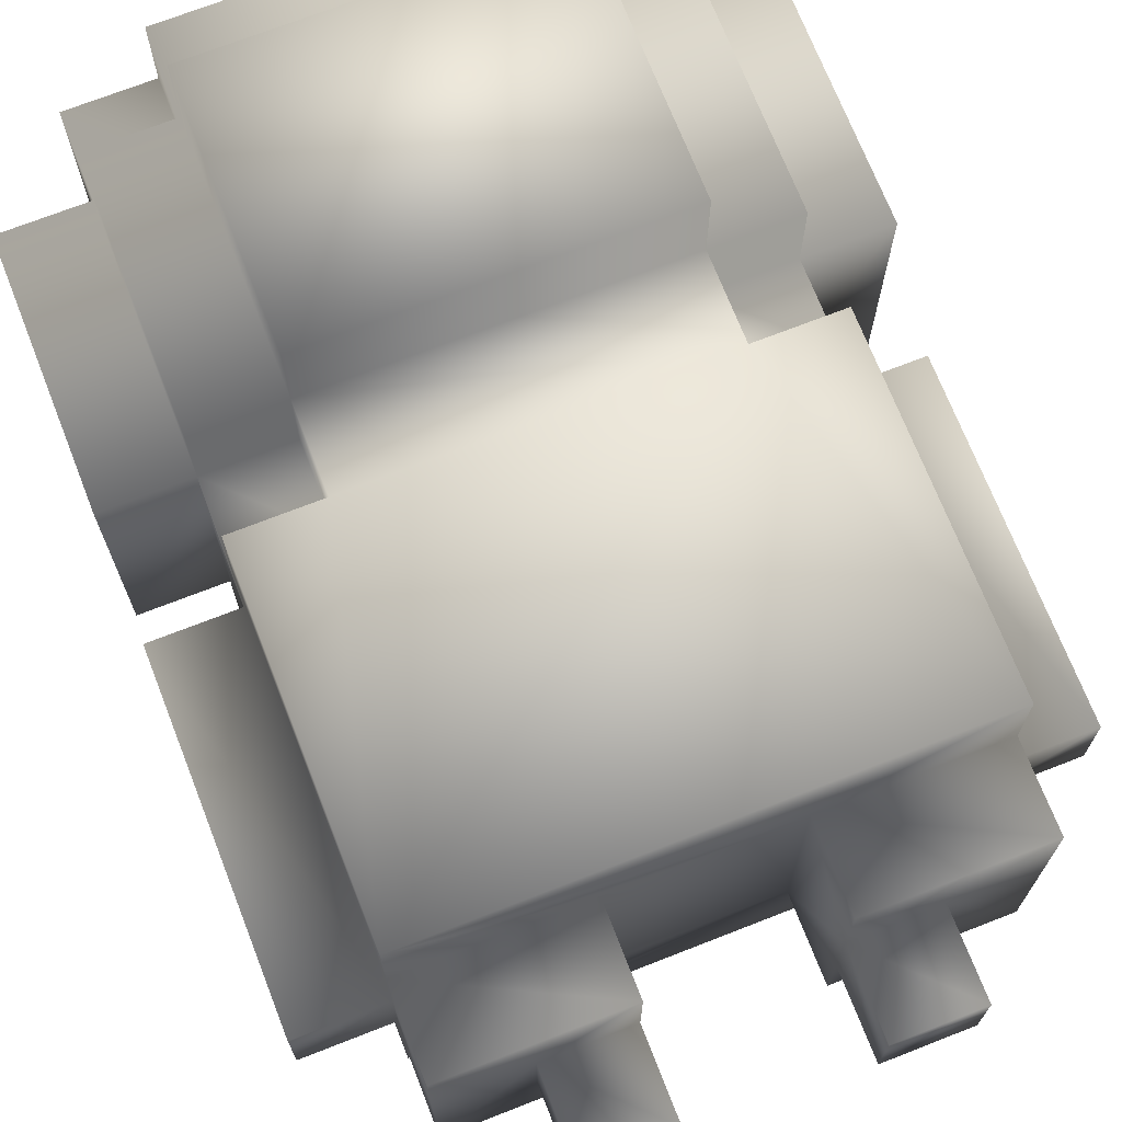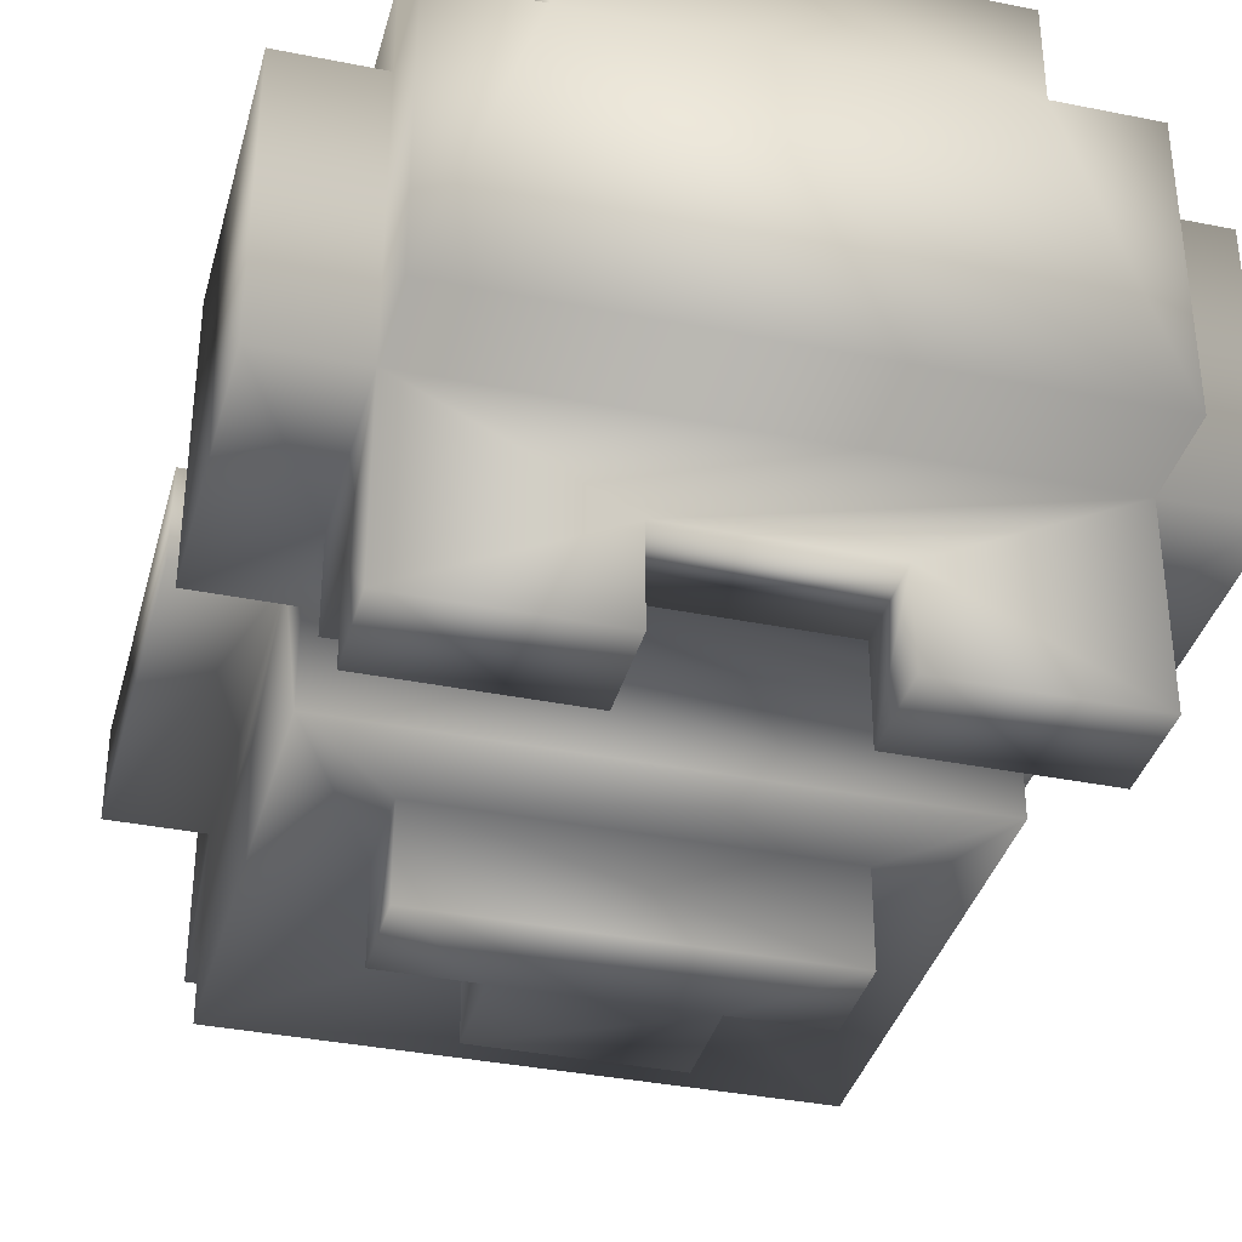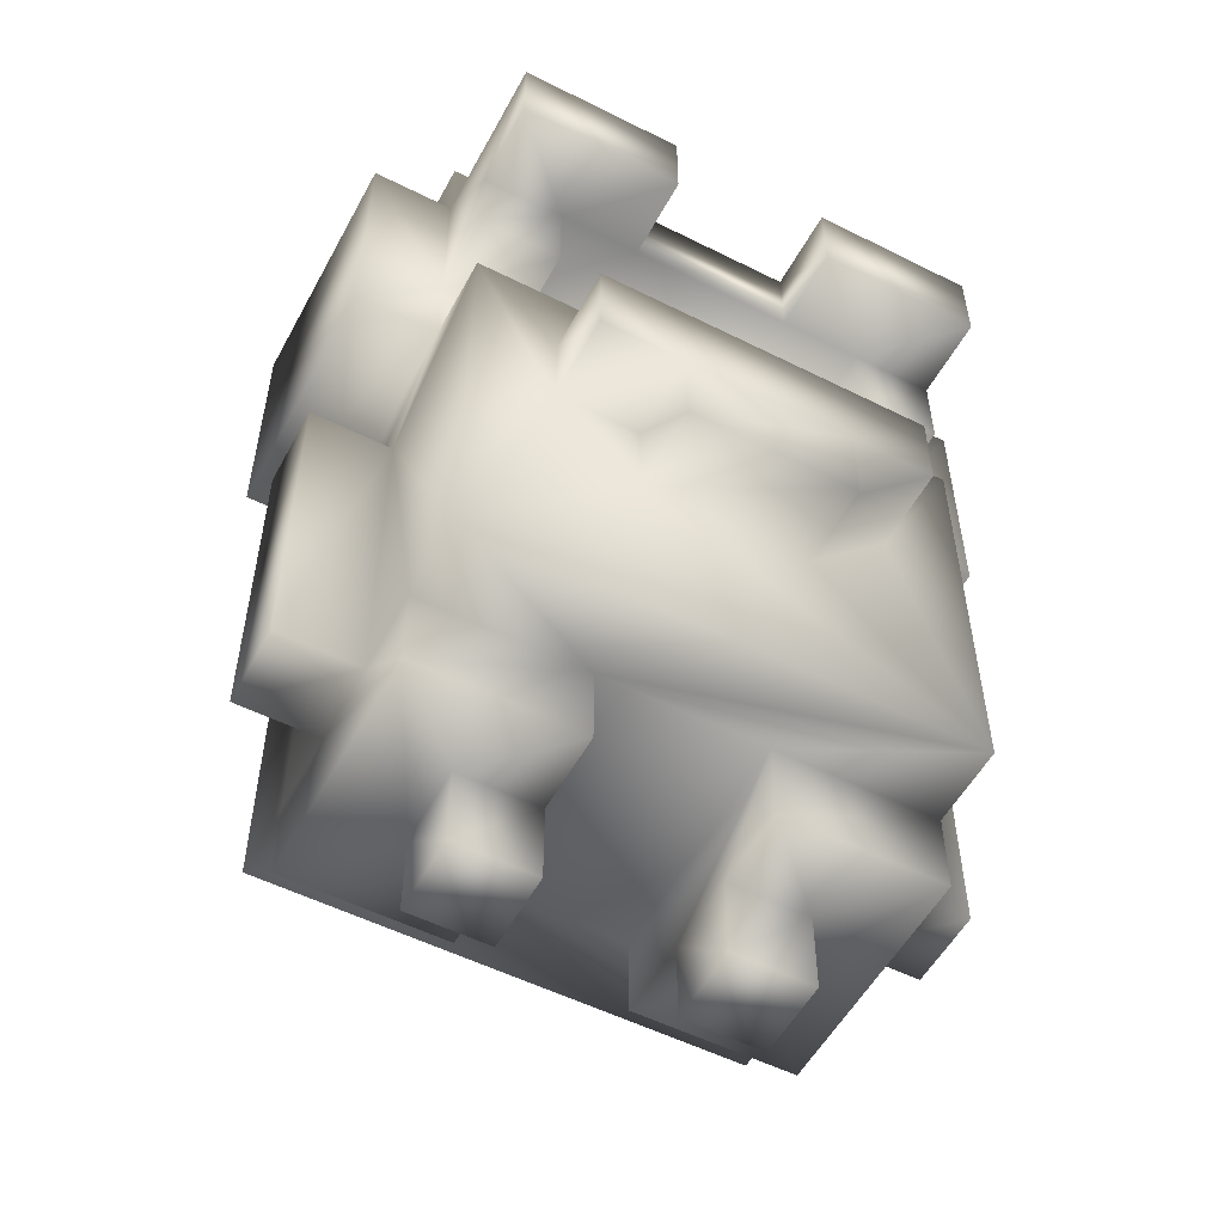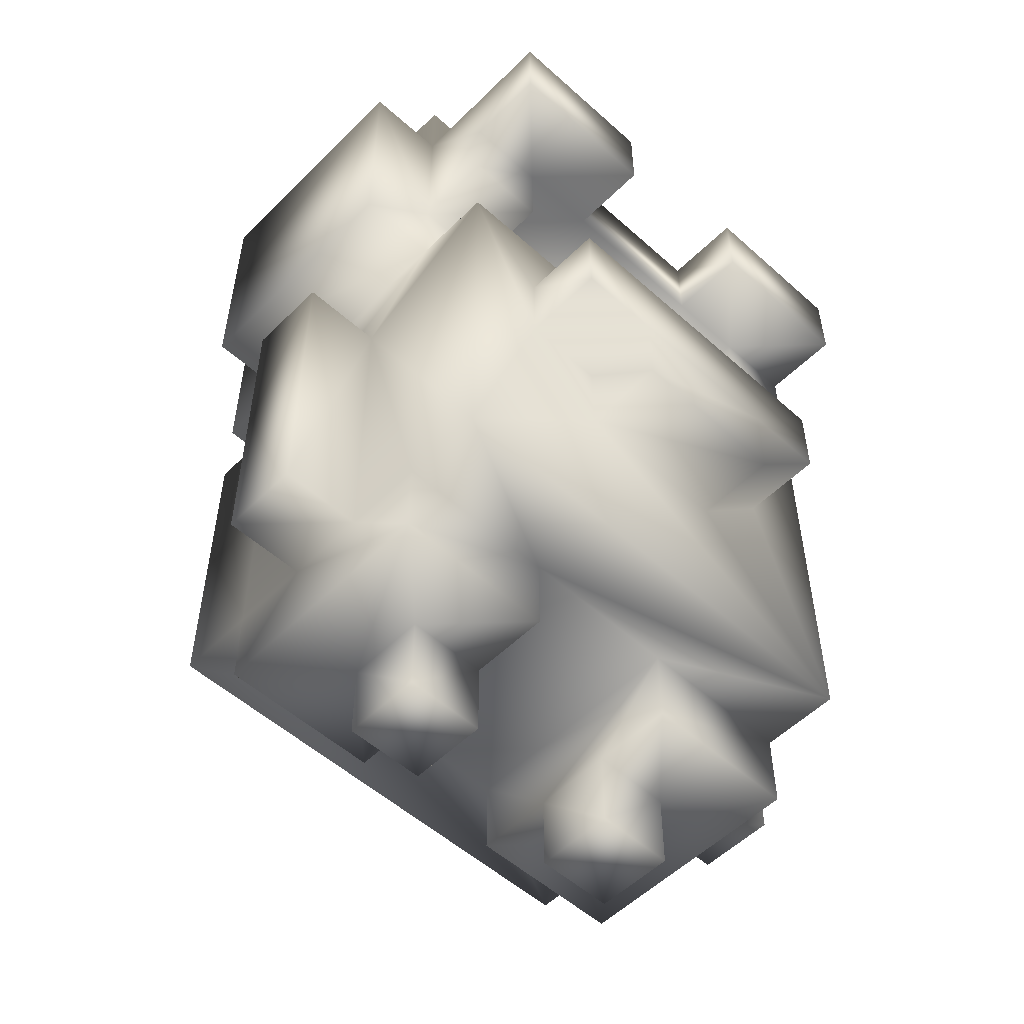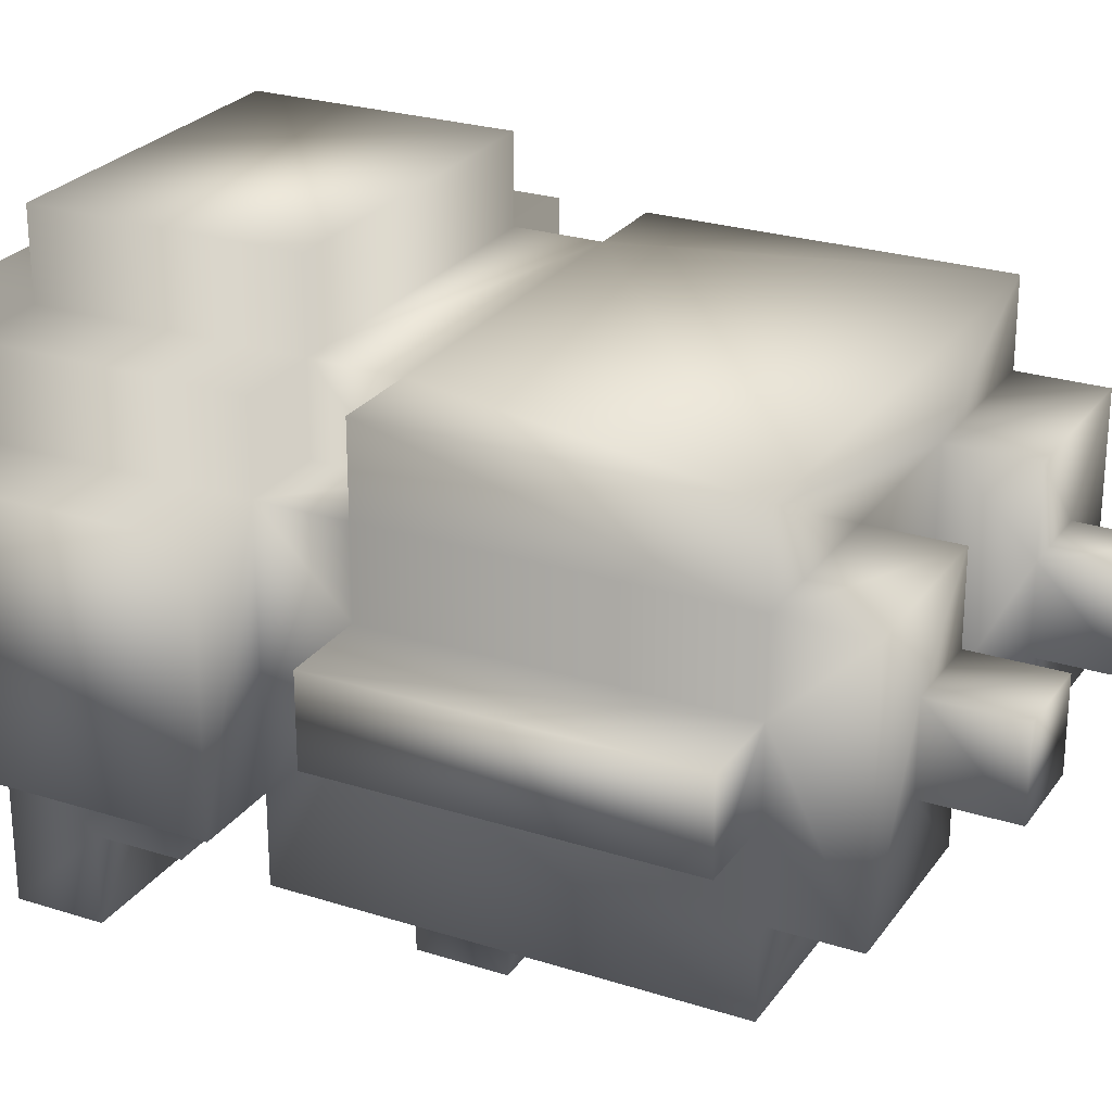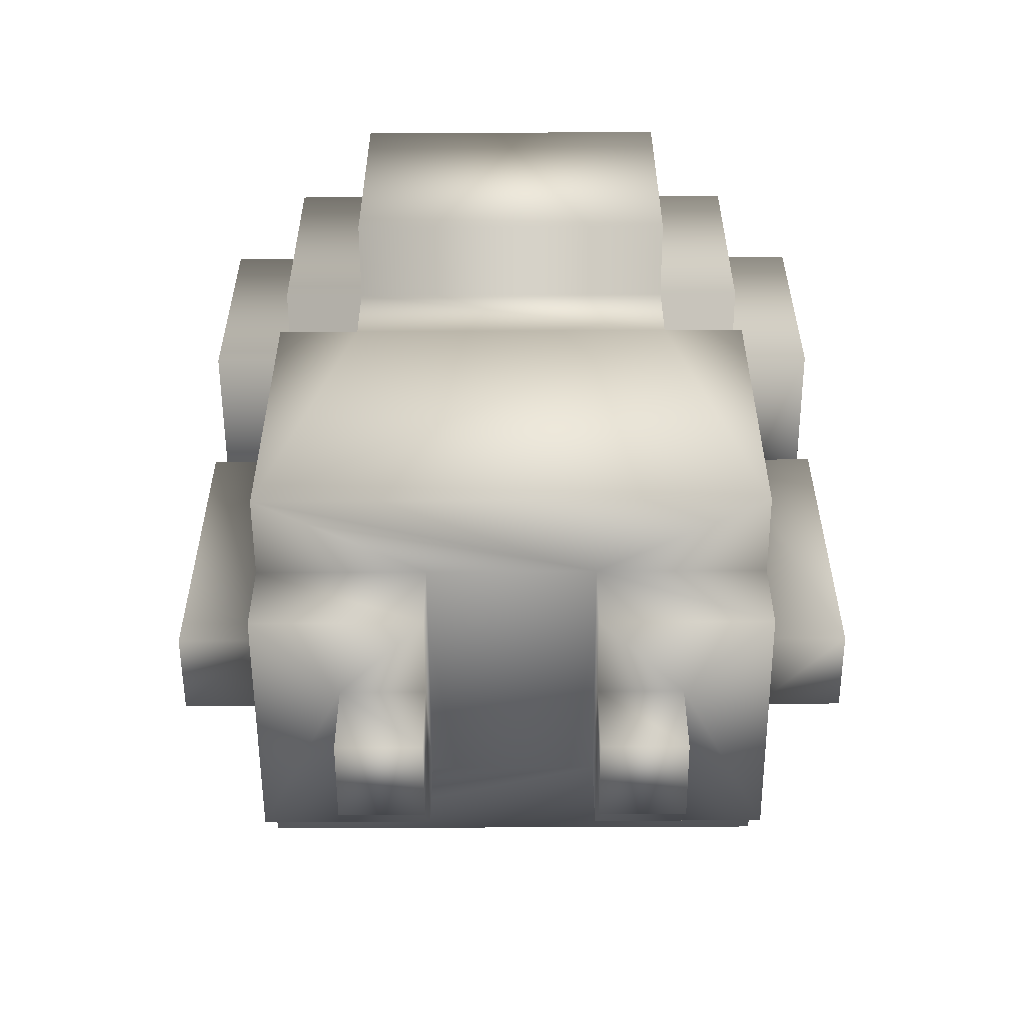
<metadata>
{"format":"obj","ext":"obj","renderer":"f3d","projection":"perspective","resolution":1024,"background":"white","views":[{"elev":71.0,"azim":-21.4,"up":"+Z"},{"elev":-36.5,"azim":165.3,"up":"+Z"},{"elev":-54.1,"azim":151.9,"up":"+Y"},{"elev":-53.6,"azim":136.3,"up":"+Y"},{"elev":25.5,"azim":-62.9,"up":"+Z"},{"elev":-56.2,"azim":0.3,"up":"+Y"}]}
</metadata>
<code>
o chr_beardo1_Plane-tex
v -0.05 0.45 -0.25
v -0.05 0.35 -0.35
v -0.05 0.35 -0.25
v -0.05 0.45 -0.35
v 0.15 0.95 -0.25
v 0.15 0.85 -0.35
v 0.15 0.85 -0.25
v 0.15 0.95 -0.35
v 0.15 0.15 0.15
v 0.15 0.05 0.05
v 0.15 0.05 0.15
v 0.15 0.15 -0.15
v 0.15 0.05 -0.05
v 0.15 -0.05 -0.05
v 0.15 0.05 -0.15
v 0.15 -0.05 0.05
v -0.15 1.05 0.25
v -0.15 0.95 0.15
v -0.15 0.95 0.25
v -0.15 1.05 0.15
v -0.15 0.95 0.35
v -0.15 0.65 0.25
v -0.15 0.65 0.35
v -0.15 0.55 0.15
v -0.15 0.55 0.25
v -0.15 0.65 0.15
v -0.15 0.55 -0.25
v -0.15 0.45 -0.35
v -0.15 0.45 -0.25
v -0.15 0.55 -0.35
v -0.15 0.05 0.05
v -0.15 -0.05 -0.05
v -0.15 -0.05 0.05
v -0.15 0.05 -0.05
v 0.25 0.85 -0.15
v 0.25 0.75 -0.25
v 0.25 0.75 -0.15
v 0.25 0.85 -0.25
v -0.25 1.05 0.15
v -0.25 0.95 -0.15
v -0.25 0.95 0.15
v -0.25 1.05 -0.15
v -0.25 0.85 -0.25
v -0.25 0.75 -0.15
v -0.25 0.75 -0.25
v -0.25 0.95 -0.35
v -0.25 0.85 -0.35
v -0.25 0.95 0.25
v -0.25 0.65 0.15
v -0.25 0.65 0.25
v -0.25 0.55 0.05
v -0.25 0.55 0.15
v -0.25 0.15 0.05
v -0.25 0.65 -0.15
v -0.25 0.15 0.15
v -0.25 0.55 -0.05
v -0.25 0.05 0.15
v -0.25 0.55 0.25
v -0.25 0.65 -0.25
v -0.25 0.05 -0.15
v -0.25 0.15 0.25
v -0.25 0.15 -0.25
v -0.25 0.15 -0.05
v -0.25 0.15 -0.15
v -0.35 0.95 0.15
v -0.35 0.65 -0.15
v -0.35 0.65 0.15
v -0.35 0.95 -0.15
v -0.35 0.55 0.05
v -0.35 0.15 -0.05
v -0.35 0.15 0.05
v -0.35 0.55 -0.05
v 0.15 0.45 -0.25
v 0.15 0.35 -0.35
v 0.15 0.35 -0.25
v 0.15 0.45 -0.35
v -0.05 0.95 -0.25
v -0.05 0.85 -0.35
v -0.05 0.85 -0.25
v -0.05 0.95 -0.35
v -0.05 0.15 0.15
v -0.05 0.05 0.05
v -0.05 0.05 0.15
v -0.05 0.15 -0.15
v -0.05 0.05 -0.05
v -0.05 -0.05 -0.05
v -0.05 0.05 -0.15
v -0.05 -0.05 0.05
v 0.25 1.05 0.25
v 0.25 0.95 0.15
v 0.25 0.95 0.25
v 0.25 1.05 0.15
v 0.25 0.95 0.35
v 0.25 0.65 0.25
v 0.25 0.65 0.35
v 0.25 0.55 0.15
v 0.25 0.55 0.25
v 0.25 0.65 0.15
v 0.25 0.55 -0.25
v 0.25 0.45 -0.35
v 0.25 0.45 -0.25
v 0.25 0.55 -0.35
v 0.25 0.05 0.05
v 0.25 -0.05 -0.05
v 0.25 -0.05 0.05
v 0.25 0.05 -0.05
v 0.35 1.05 0.15
v 0.35 0.95 -0.15
v 0.35 0.95 0.15
v 0.35 1.05 -0.15
v 0.35 0.85 -0.25
v 0.35 0.75 -0.15
v 0.35 0.75 -0.25
v 0.35 0.95 -0.35
v 0.35 0.85 -0.35
v 0.35 0.95 0.25
v 0.35 0.65 0.15
v 0.35 0.65 0.25
v 0.35 0.55 0.05
v 0.35 0.55 0.15
v 0.35 0.15 0.05
v 0.35 0.65 -0.15
v 0.35 0.15 0.15
v 0.35 0.55 -0.05
v 0.35 0.05 0.15
v 0.35 0.55 0.25
v 0.35 0.65 -0.25
v 0.35 0.05 -0.15
v 0.35 0.15 0.25
v 0.35 0.15 -0.25
v 0.35 0.15 -0.05
v 0.35 0.15 -0.15
v -0.15 0.85 -0.15
v -0.15 0.75 -0.25
v -0.15 0.75 -0.15
v -0.15 0.85 -0.25
v 0.45 0.95 0.15
v 0.45 0.65 -0.15
v 0.45 0.65 0.15
v 0.45 0.95 -0.15
v 0.45 0.55 0.05
v 0.45 0.15 -0.05
v 0.45 0.15 0.05
v 0.45 0.55 -0.05
f 1 2 3
f 1 4 2
f 5 6 7
f 5 8 6
f 9 10 11
f 9 12 10
f 12 13 10
f 10 13 14
f 12 15 13
f 10 14 16
f 17 18 19
f 17 20 18
f 21 22 23
f 21 19 22
f 22 24 25
f 22 26 24
f 27 28 29
f 27 30 28
f 31 32 33
f 31 34 32
f 35 36 37
f 35 38 36
f 39 40 41
f 39 42 40
f 40 43 44
f 43 45 44
f 40 46 43
f 46 47 43
f 48 49 50
f 48 41 49
f 49 51 52
f 52 51 53
f 49 54 51
f 52 53 55
f 54 56 51
f 57 55 53
f 58 52 55
f 56 54 59
f 57 53 60
f 58 55 61
f 62 56 59
f 53 63 60
f 64 56 62
f 63 64 60
f 56 64 63
f 65 66 67
f 65 68 66
f 69 70 71
f 69 72 70
f 74 73 75
f 76 73 74
f 78 77 79
f 80 77 78
f 82 81 83
f 84 81 82
f 85 84 82
f 85 82 86
f 87 84 85
f 86 82 88
f 90 89 91
f 92 89 90
f 94 93 95
f 91 93 94
f 96 94 97
f 98 94 96
f 100 99 101
f 102 99 100
f 104 103 105
f 106 103 104
f 108 107 109
f 110 107 108
f 111 108 112
f 113 111 112
f 114 108 111
f 115 114 111
f 117 116 118
f 109 116 117
f 119 117 120
f 119 120 121
f 122 117 119
f 121 120 123
f 124 122 119
f 123 125 121
f 120 126 123
f 122 124 127
f 121 125 128
f 123 126 129
f 124 130 127
f 131 121 128
f 124 132 130
f 132 131 128
f 132 124 131
f 134 133 135
f 136 133 134
f 138 137 139
f 140 137 138
f 142 141 143
f 144 141 142
f 103 125 11
f 10 103 11
f 128 125 103
f 106 128 103
f 128 106 15
f 15 106 13
f 31 83 57
f 60 31 57
f 82 83 31
f 34 31 60
f 34 60 87
f 85 34 87
f 14 105 16
f 104 105 14
f 32 88 33
f 86 88 32
f 131 143 121
f 142 143 131
f 9 129 61
f 81 9 61
f 123 129 9
f 55 81 61
f 84 9 81
f 12 9 84
f 12 84 62
f 12 62 130
f 62 84 64
f 132 12 130
f 70 53 71
f 63 53 70
f 2 75 3
f 74 75 2
f 76 101 73
f 100 101 76
f 28 1 29
f 4 1 28
f 122 139 117
f 138 139 122
f 98 118 94
f 117 118 98
f 22 95 23
f 94 95 22
f 49 22 50
f 26 22 49
f 66 49 67
f 54 49 66
f 36 112 37
f 113 112 36
f 45 135 44
f 134 135 45
f 111 38 115
f 38 6 115
f 6 38 7
f 38 35 7
f 7 35 133
f 79 7 133
f 136 79 133
f 79 136 78
f 136 47 78
f 47 136 43
f 141 124 119
f 141 144 124
f 126 96 97
f 126 120 96
f 99 30 27
f 99 102 30
f 25 52 58
f 25 24 52
f 51 72 69
f 51 56 72
f 122 59 54
f 122 127 59
f 137 108 109
f 137 140 108
f 108 5 40
f 5 77 40
f 108 114 5
f 77 46 40
f 114 8 5
f 77 80 46
f 116 90 91
f 116 109 90
f 93 19 21
f 93 91 19
f 19 41 48
f 19 18 41
f 41 68 65
f 41 40 68
f 92 107 110
f 42 92 110
f 20 92 42
f 20 42 39
f 89 92 20
f 89 20 17
f 143 119 121
f 143 141 119
f 105 10 16
f 105 103 10
f 88 31 33
f 88 82 31
f 53 69 71
f 53 51 69
f 139 109 117
f 139 137 109
f 109 92 90
f 109 107 92
f 120 98 96
f 120 117 98
f 125 9 11
f 125 123 9
f 83 55 57
f 83 81 55
f 18 39 41
f 18 20 39
f 24 49 52
f 24 26 49
f 49 65 67
f 49 41 65
f 129 97 61
f 97 25 61
f 129 126 97
f 25 58 61
f 97 22 25
f 97 94 22
f 118 91 94
f 118 116 91
f 91 17 19
f 91 89 17
f 22 48 50
f 22 19 48
f 95 21 23
f 95 93 21
f 124 142 131
f 144 142 124
f 13 104 14
f 106 104 13
f 34 86 32
f 85 86 34
f 72 63 70
f 56 63 72
f 112 138 122
f 112 122 37
f 140 138 112
f 37 122 54
f 108 140 112
f 135 37 54
f 44 135 54
f 133 37 135
f 54 66 44
f 35 37 133
f 44 66 68
f 40 44 68
f 42 108 40
f 110 108 42
f 12 128 15
f 132 128 12
f 64 87 60
f 84 87 64
f 75 130 62
f 3 75 62
f 101 130 75
f 29 3 62
f 73 101 75
f 127 130 101
f 59 29 62
f 1 3 29
f 99 127 101
f 27 29 59
f 127 99 59
f 99 27 59
f 38 113 36
f 111 113 38
f 77 7 79
f 5 7 77
f 43 134 45
f 136 134 43
f 8 115 6
f 114 115 8
f 100 76 102
f 76 30 102
f 76 4 30
f 30 4 28
f 76 74 4
f 4 74 2
f 46 78 47
f 80 78 46

</code>
